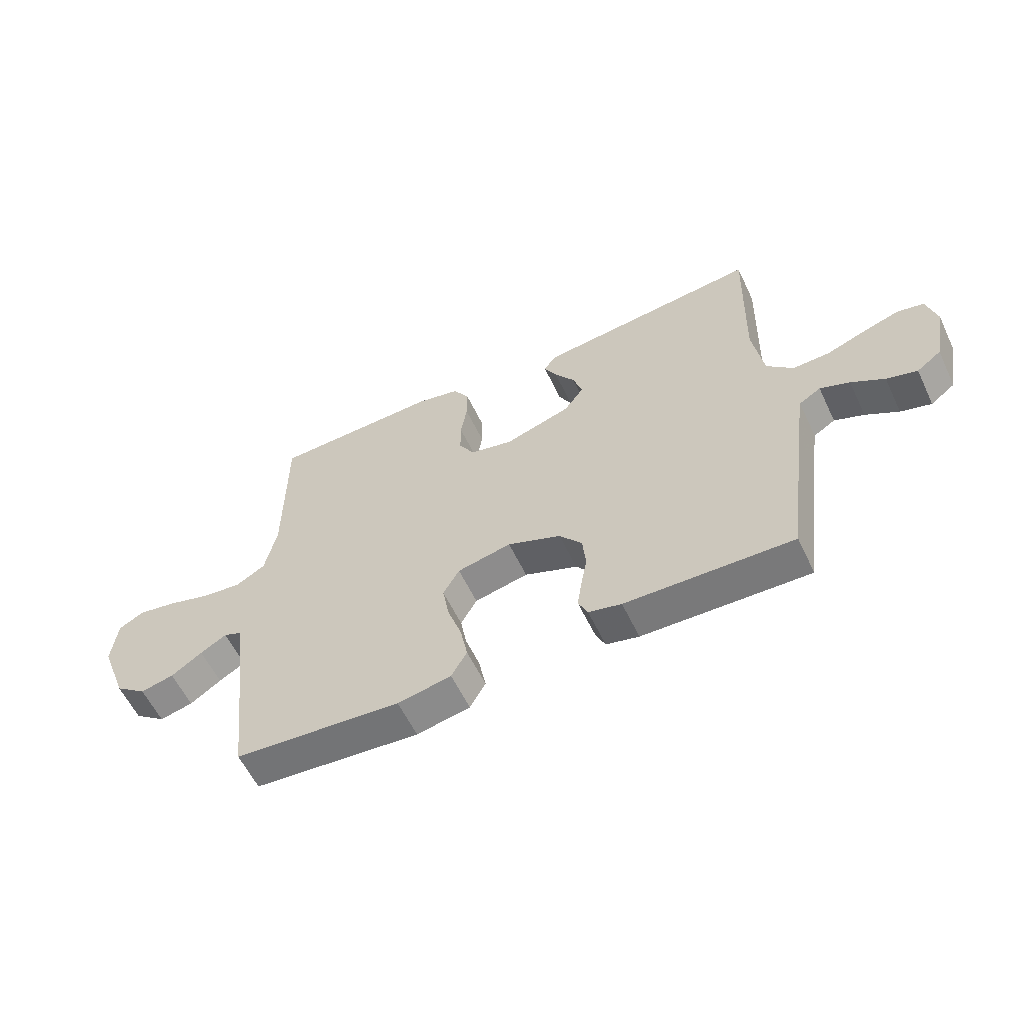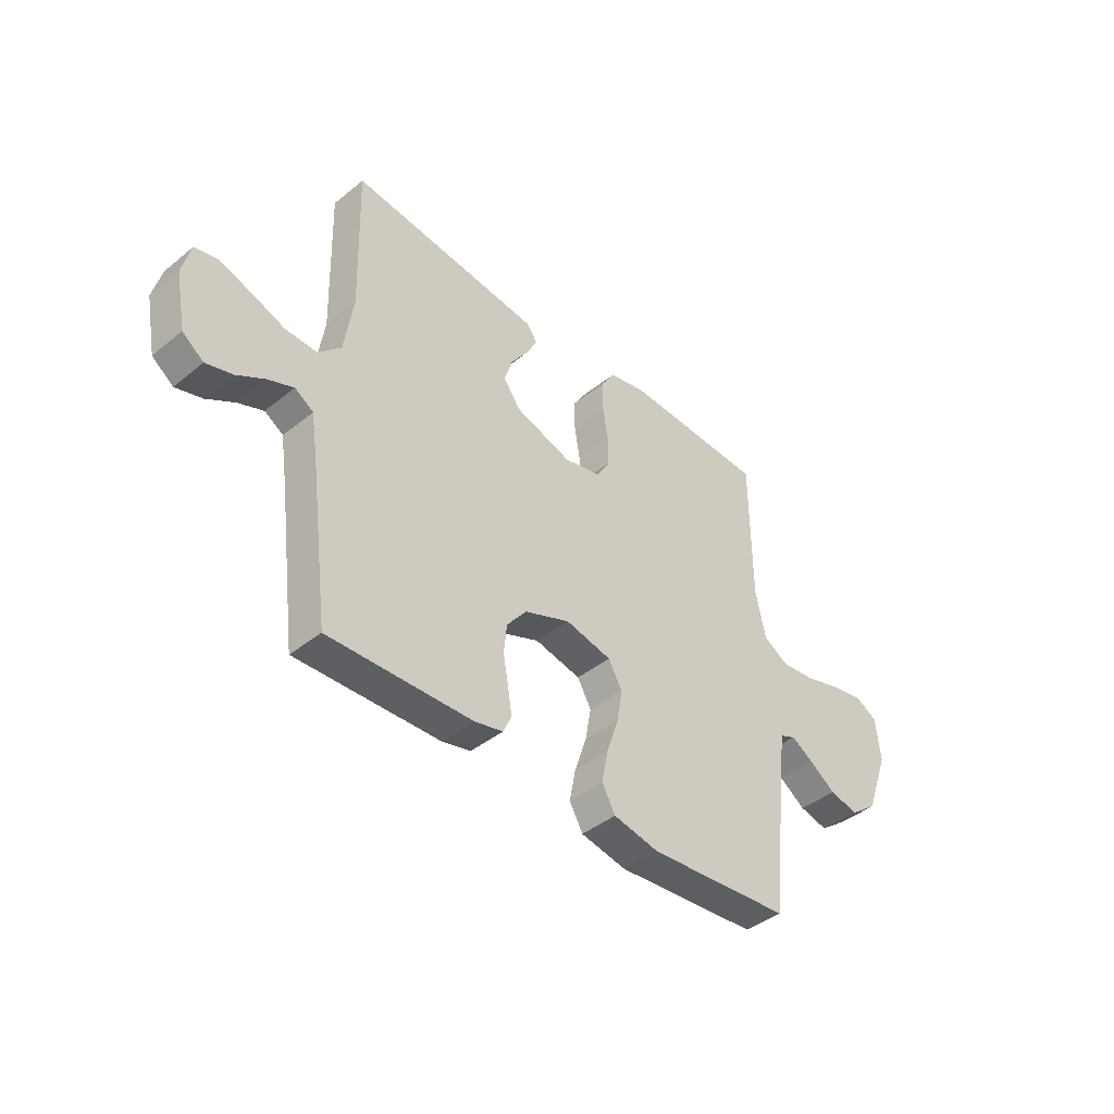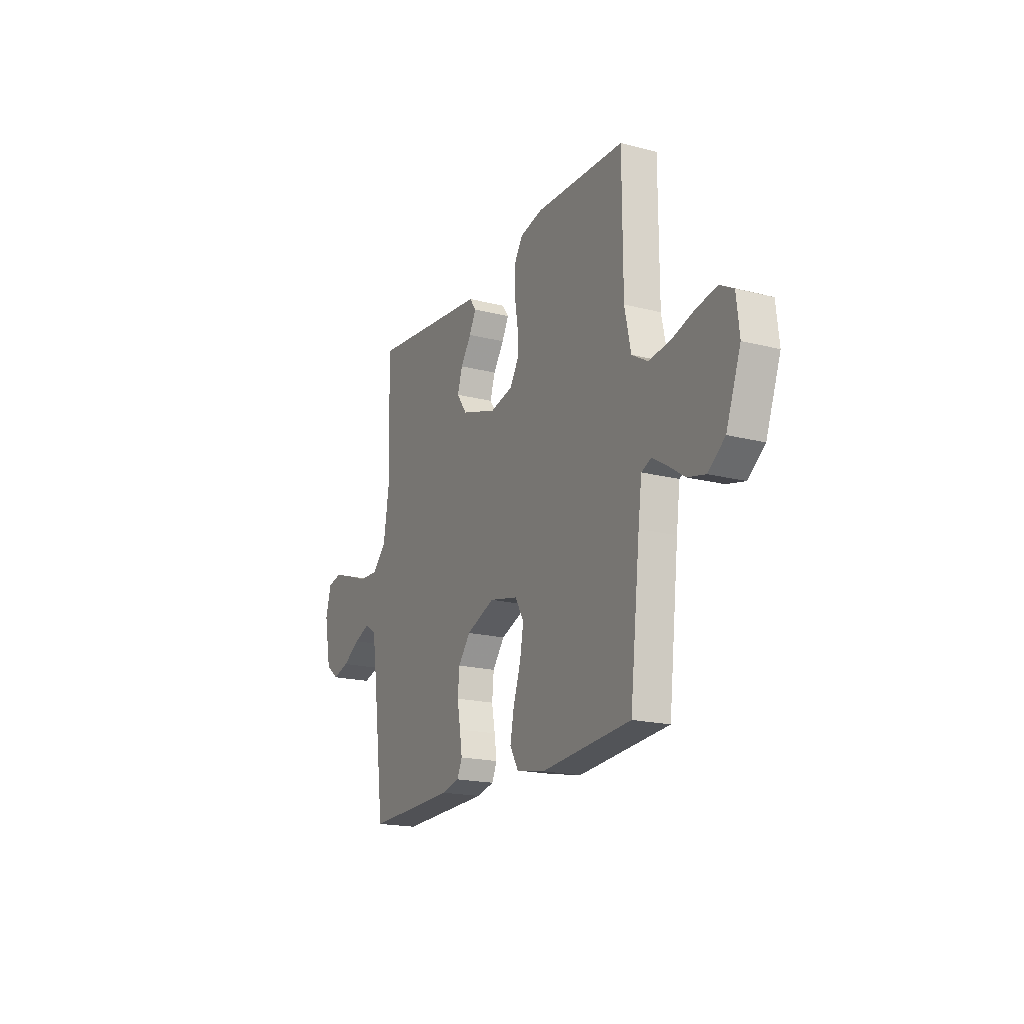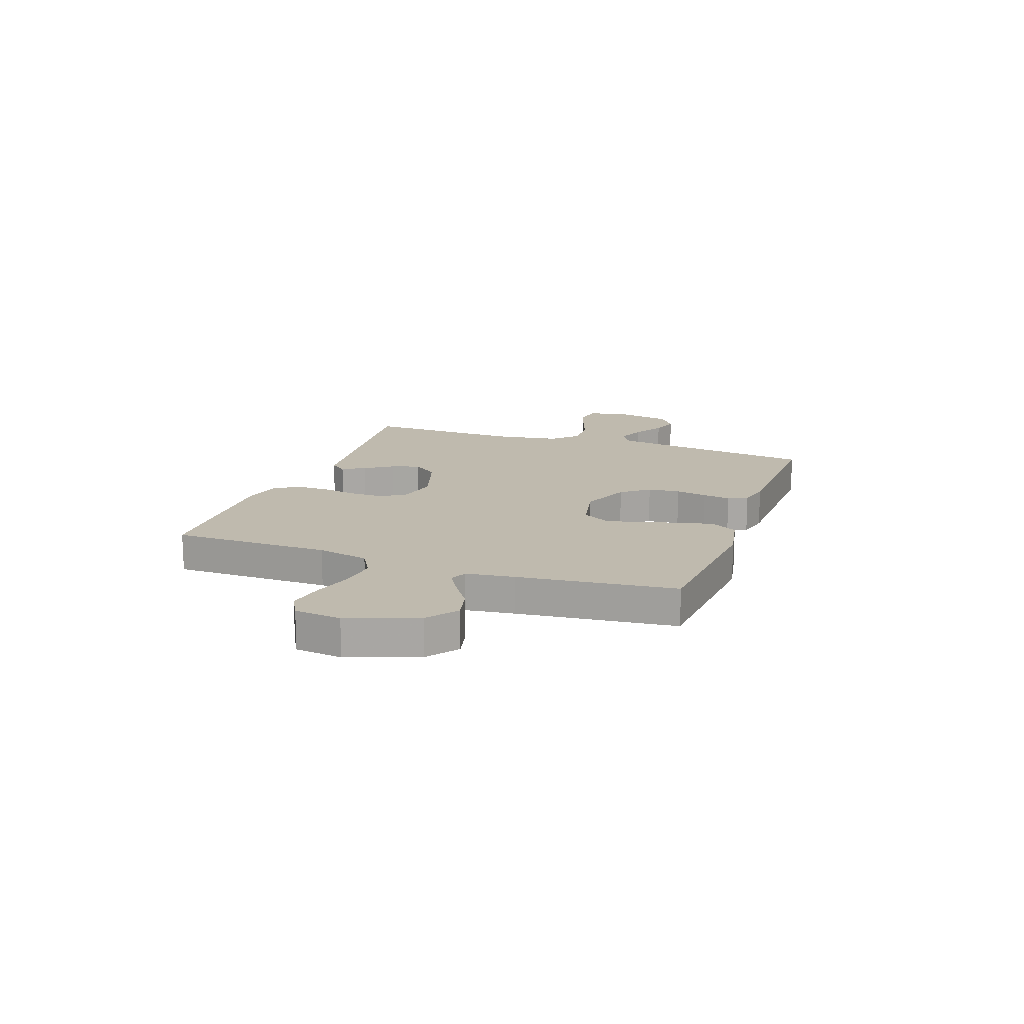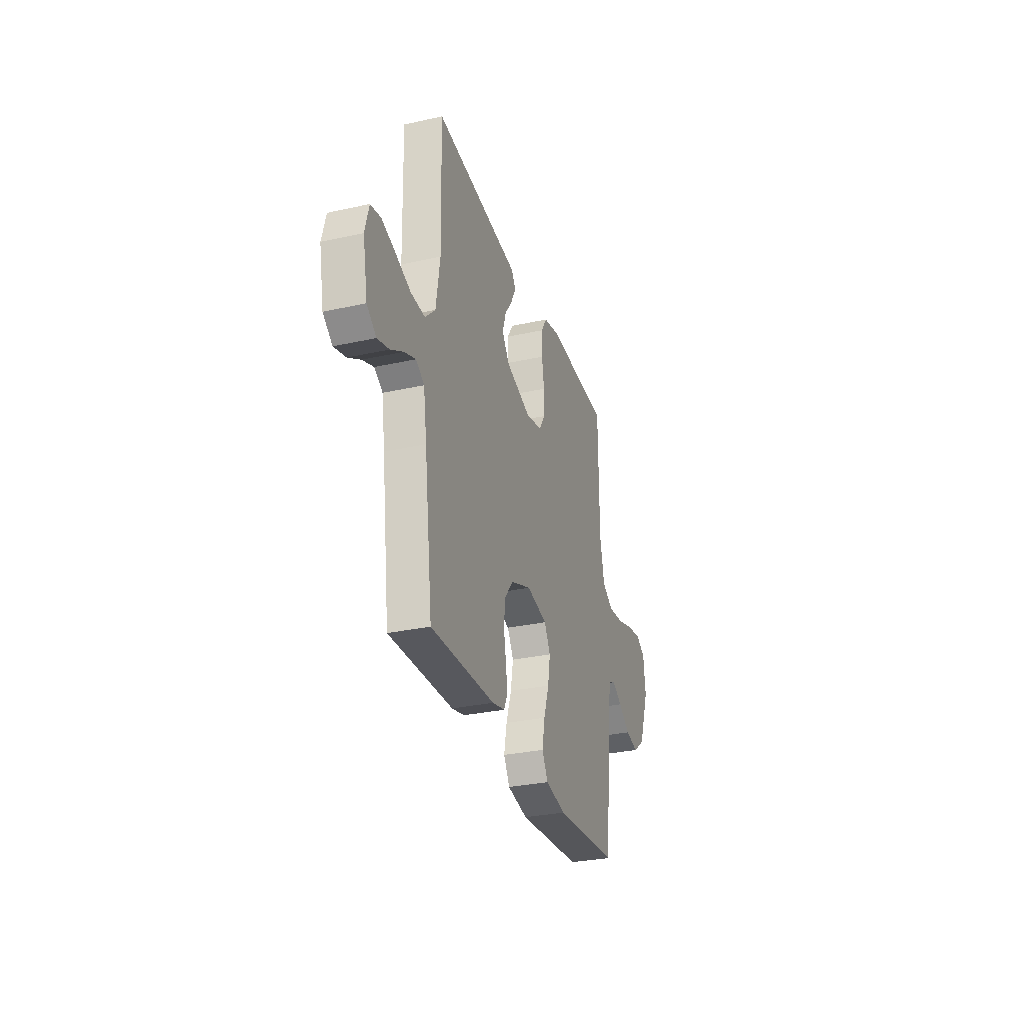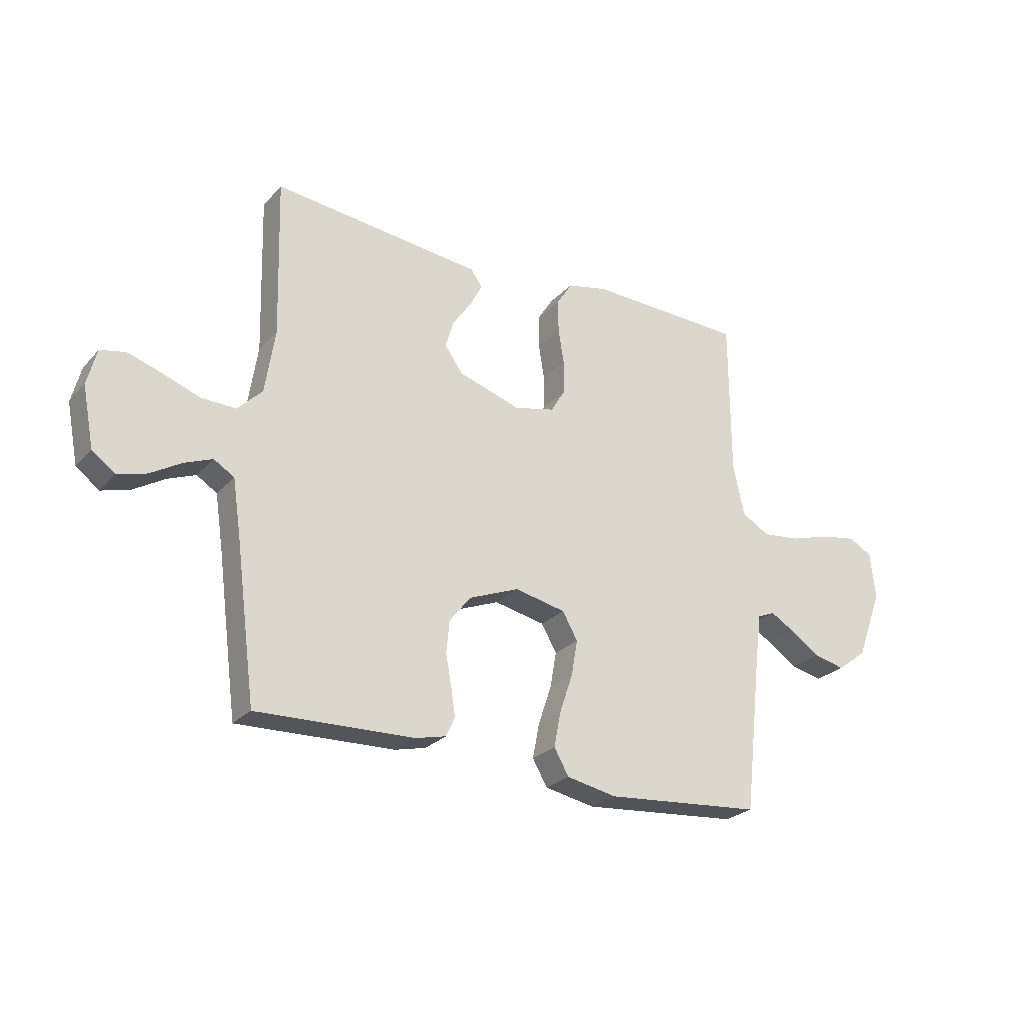
<metadata>
{"format":"obj","ext":"obj","renderer":"f3d","projection":"perspective","resolution":1024,"background":"white","views":[{"elev":-58.7,"azim":-154.6,"up":"+Z"},{"elev":-41.8,"azim":-45.9,"up":"+Z"},{"elev":-18.7,"azim":63.8,"up":"+Z"},{"elev":15.7,"azim":109.7,"up":"+Y"},{"elev":-30.5,"azim":-72.3,"up":"+Z"},{"elev":-25.4,"azim":-31.7,"up":"+Z"}]}
</metadata>
<code>
v 0.5 0.07 0.5
v 0.501 0.07 0.2
v 0.522 0.07 0.102
v 0.575 0.07 0.071
v 0.647 0.07 0.079
v 0.724 0.07 0.102
v 0.793 0.07 0.114
v 0.838 0.07 0.089
v 0.848 0.07 0
v 0.799 0.07 -0.132
v 0.742 0.07 -0.175
v 0.682 0.07 -0.161
v 0.626 0.07 -0.123
v 0.579 0.07 -0.095
v 0.546 0.07 -0.109
v 0.534 0.07 -0.2
v 0.5 0.07 -0.5
v 0.2 0.07 -0.525
v 0.104 0.07 -0.506
v 0.076 0.07 -0.457
v 0.089 0.07 -0.39
v 0.114 0.07 -0.316
v 0.126 0.07 -0.248
v 0.097 0.07 -0.197
v 0 0.07 -0.176
v -0.096 0.07 -0.214
v -0.137 0.07 -0.266
v -0.143 0.07 -0.327
v -0.132 0.07 -0.387
v -0.124 0.07 -0.44
v -0.141 0.07 -0.477
v -0.2 0.07 -0.491
v -0.5 0.07 -0.5
v -0.539 0.07 -0.2
v -0.554 0.07 -0.099
v -0.593 0.07 -0.075
v -0.646 0.07 -0.096
v -0.705 0.07 -0.131
v -0.76 0.07 -0.147
v -0.804 0.07 -0.114
v -0.826 0.07 0
v -0.808 0.07 0.069
v -0.76 0.07 0.079
v -0.695 0.07 0.058
v -0.624 0.07 0.032
v -0.558 0.07 0.03
v -0.511 0.07 0.077
v -0.492 0.07 0.2
v -0.5 0.07 0.5
v -0.2 0.07 0.467
v -0.1 0.07 0.456
v -0.078 0.07 0.425
v -0.101 0.07 0.381
v -0.137 0.07 0.329
v -0.154 0.07 0.276
v -0.119 0.07 0.227
v 0 0.07 0.189
v 0.077 0.07 0.207
v 0.105 0.07 0.253
v 0.105 0.07 0.316
v 0.094 0.07 0.384
v 0.094 0.07 0.447
v 0.123 0.07 0.493
v 0.2 0.07 0.51
v 0.5 0 0.5
v 0.501 0 0.2
v 0.522 0 0.102
v 0.575 0 0.071
v 0.647 0 0.079
v 0.724 0 0.102
v 0.793 0 0.114
v 0.838 0 0.089
v 0.848 0 0
v 0.799 0 -0.132
v 0.742 0 -0.175
v 0.682 0 -0.161
v 0.626 0 -0.123
v 0.579 0 -0.095
v 0.546 0 -0.109
v 0.534 0 -0.2
v 0.5 0 -0.5
v 0.2 0 -0.525
v 0.104 0 -0.506
v 0.076 0 -0.457
v 0.089 0 -0.39
v 0.114 0 -0.316
v 0.126 0 -0.248
v 0.097 0 -0.197
v 0 0 -0.176
v -0.096 0 -0.214
v -0.137 0 -0.266
v -0.143 0 -0.327
v -0.132 0 -0.387
v -0.124 0 -0.44
v -0.141 0 -0.477
v -0.2 0 -0.491
v -0.5 0 -0.5
v -0.539 0 -0.2
v -0.554 0 -0.099
v -0.593 0 -0.075
v -0.646 0 -0.096
v -0.705 0 -0.131
v -0.76 0 -0.147
v -0.804 0 -0.114
v -0.826 0 0
v -0.808 0 0.069
v -0.76 0 0.079
v -0.695 0 0.058
v -0.624 0 0.032
v -0.558 0 0.03
v -0.511 0 0.077
v -0.492 0 0.2
v -0.5 0 0.5
v -0.2 0 0.467
v -0.1 0 0.456
v -0.078 0 0.425
v -0.101 0 0.381
v -0.137 0 0.329
v -0.154 0 0.276
v -0.119 0 0.227
v 0 0 0.189
v 0.077 0 0.207
v 0.105 0 0.253
v 0.105 0 0.316
v 0.094 0 0.384
v 0.094 0 0.447
v 0.123 0 0.493
v 0.2 0 0.51
f 63 64 1 2
f 60 61 62 63
f 59 60 63 2
f 58 59 2 3
f 57 58 3 4
f 51 52 53 54
f 50 51 54 55
f 48 49 50 55
f 47 48 55 56
f 42 43 44 45
f 40 41 42 45
f 40 45 46
f 37 38 39 40
f 36 37 40 46
f 35 36 46 47
f 31 32 33 34
f 28 29 30 31
f 28 31 34 35
f 19 20 21 22
f 19 22 23
f 16 17 18 19
f 15 16 19 23
f 14 15 23 24
f 10 11 12 13
f 10 13 14
f 9 10 14
f 5 6 7 8
f 4 5 8 9
f 57 4 9 14
f 27 28 35 47
f 26 27 47 56
f 25 26 56 57
f 14 24 25 57
f 66 65 128 127
f 127 126 125 124
f 66 127 124 123
f 67 66 123 122
f 68 67 122 121
f 118 117 116 115
f 119 118 115 114
f 119 114 113 112
f 120 119 112 111
f 109 108 107 106
f 109 106 105 104
f 110 109 104
f 104 103 102 101
f 110 104 101 100
f 111 110 100 99
f 98 97 96 95
f 95 94 93 92
f 99 98 95 92
f 86 85 84 83
f 87 86 83
f 83 82 81 80
f 87 83 80 79
f 88 87 79 78
f 77 76 75 74
f 78 77 74
f 78 74 73
f 72 71 70 69
f 73 72 69 68
f 78 73 68 121
f 111 99 92 91
f 120 111 91 90
f 121 120 90 89
f 121 89 88 78
f 1 65 66 2
f 2 66 67 3
f 3 67 68 4
f 4 68 69 5
f 5 69 70 6
f 6 70 71 7
f 7 71 72 8
f 8 72 73 9
f 9 73 74 10
f 10 74 75 11
f 11 75 76 12
f 12 76 77 13
f 13 77 78 14
f 14 78 79 15
f 15 79 80 16
f 16 80 81 17
f 17 81 82 18
f 18 82 83 19
f 19 83 84 20
f 20 84 85 21
f 21 85 86 22
f 22 86 87 23
f 23 87 88 24
f 24 88 89 25
f 25 89 90 26
f 26 90 91 27
f 27 91 92 28
f 28 92 93 29
f 29 93 94 30
f 30 94 95 31
f 31 95 96 32
f 32 96 97 33
f 33 97 98 34
f 34 98 99 35
f 35 99 100 36
f 36 100 101 37
f 37 101 102 38
f 38 102 103 39
f 39 103 104 40
f 40 104 105 41
f 41 105 106 42
f 42 106 107 43
f 43 107 108 44
f 44 108 109 45
f 45 109 110 46
f 46 110 111 47
f 47 111 112 48
f 48 112 113 49
f 49 113 114 50
f 50 114 115 51
f 51 115 116 52
f 52 116 117 53
f 53 117 118 54
f 54 118 119 55
f 55 119 120 56
f 56 120 121 57
f 57 121 122 58
f 58 122 123 59
f 59 123 124 60
f 60 124 125 61
f 61 125 126 62
f 62 126 127 63
f 63 127 128 64
f 64 128 65 1

</code>
